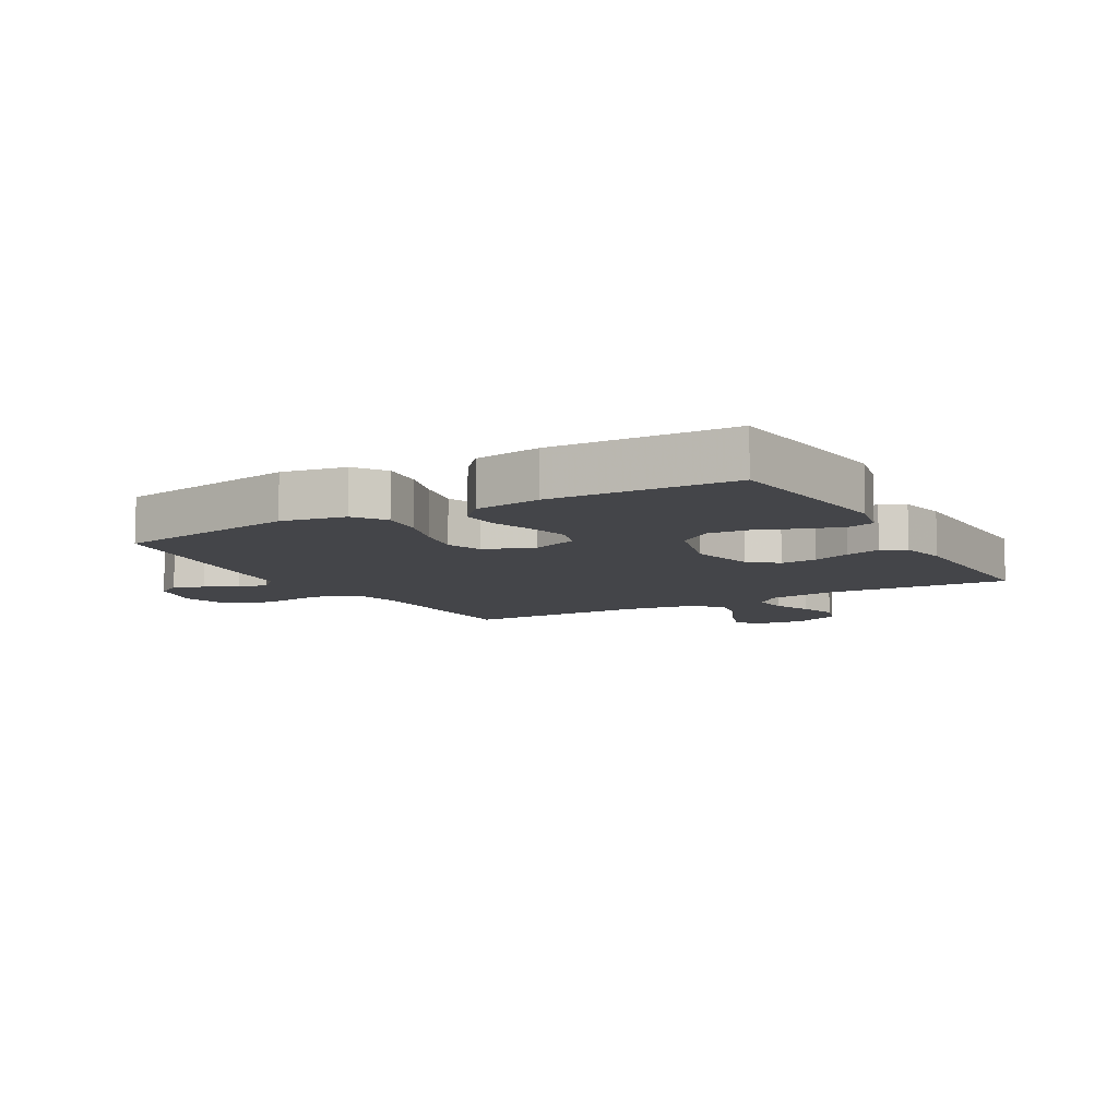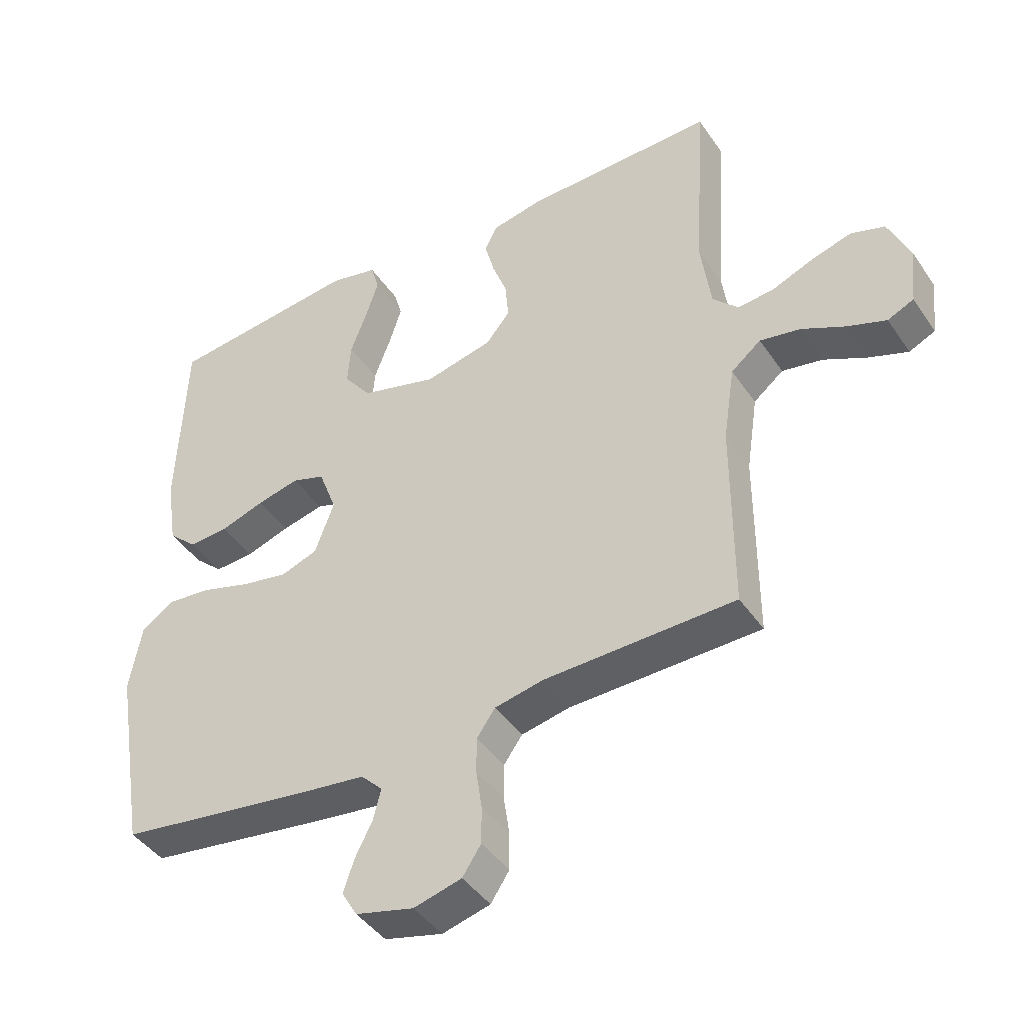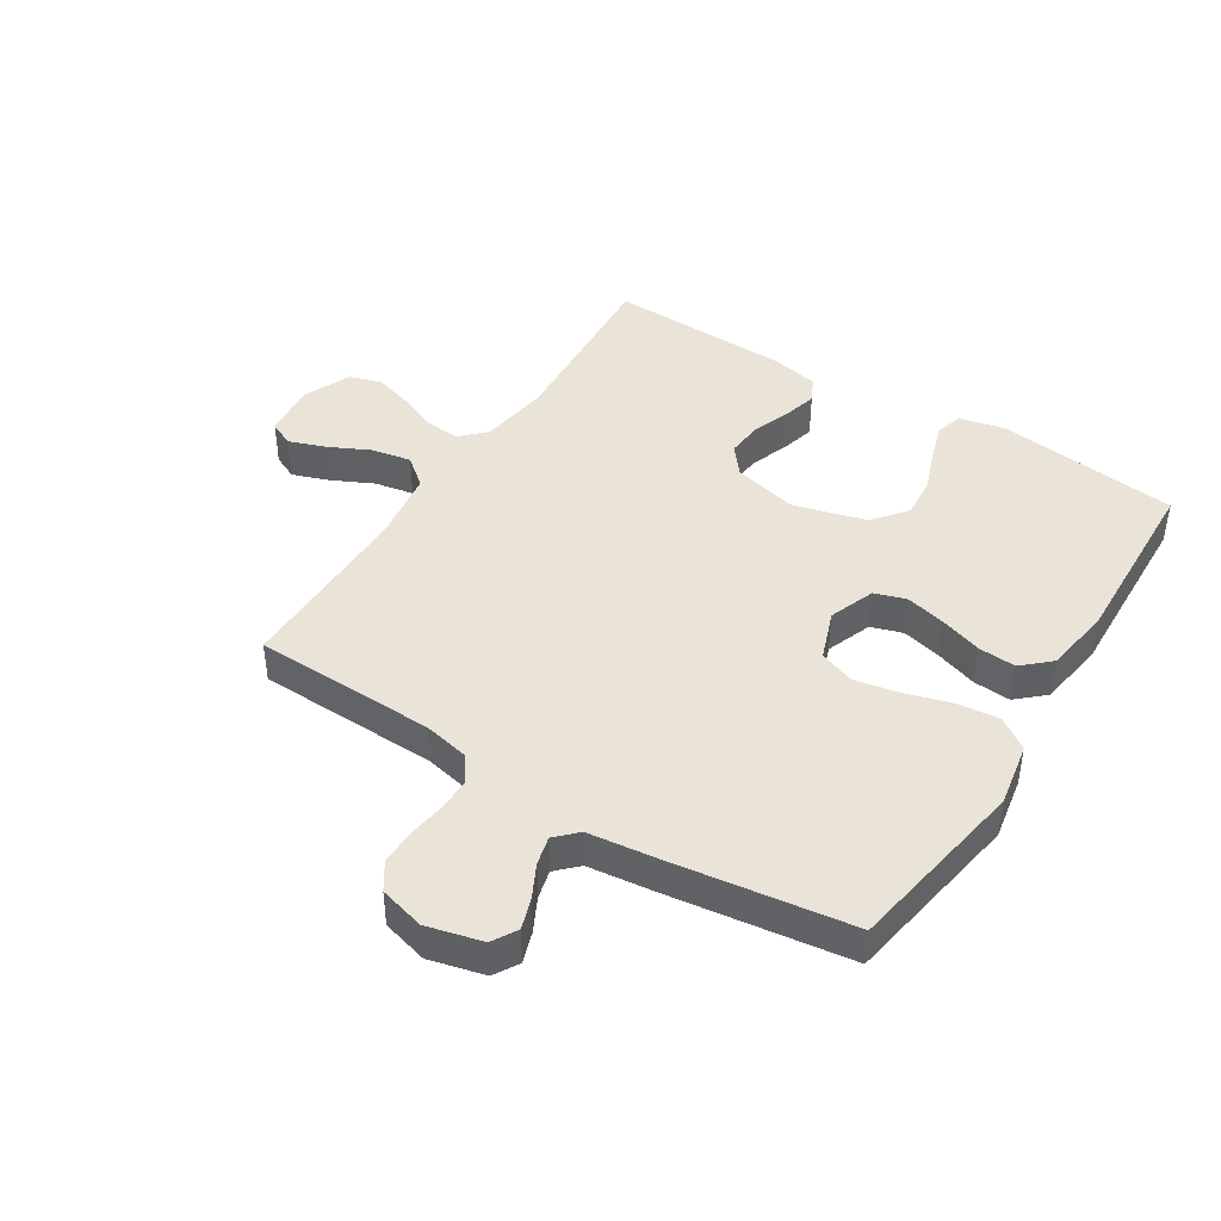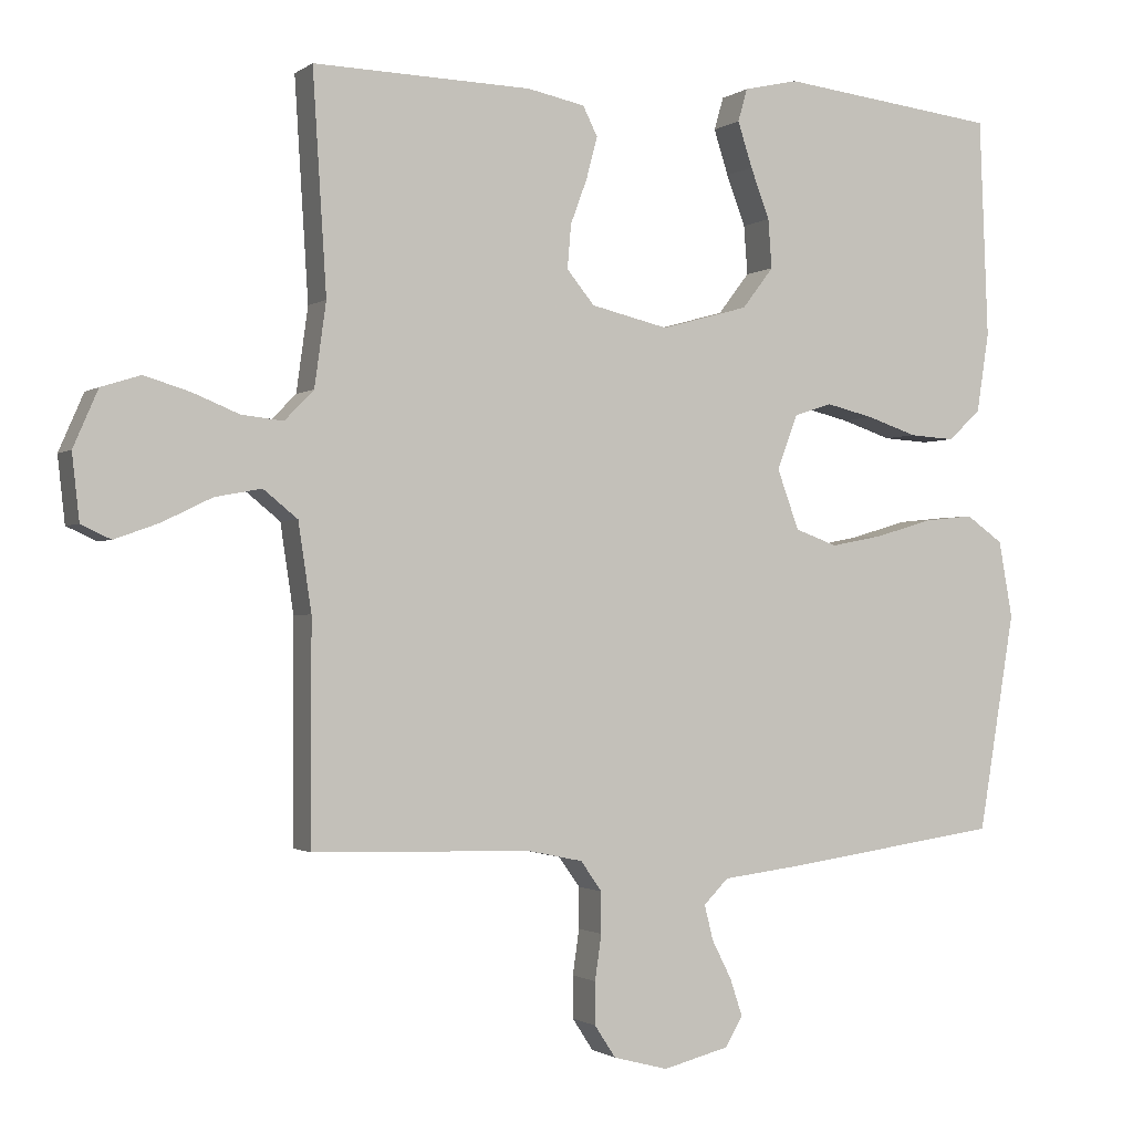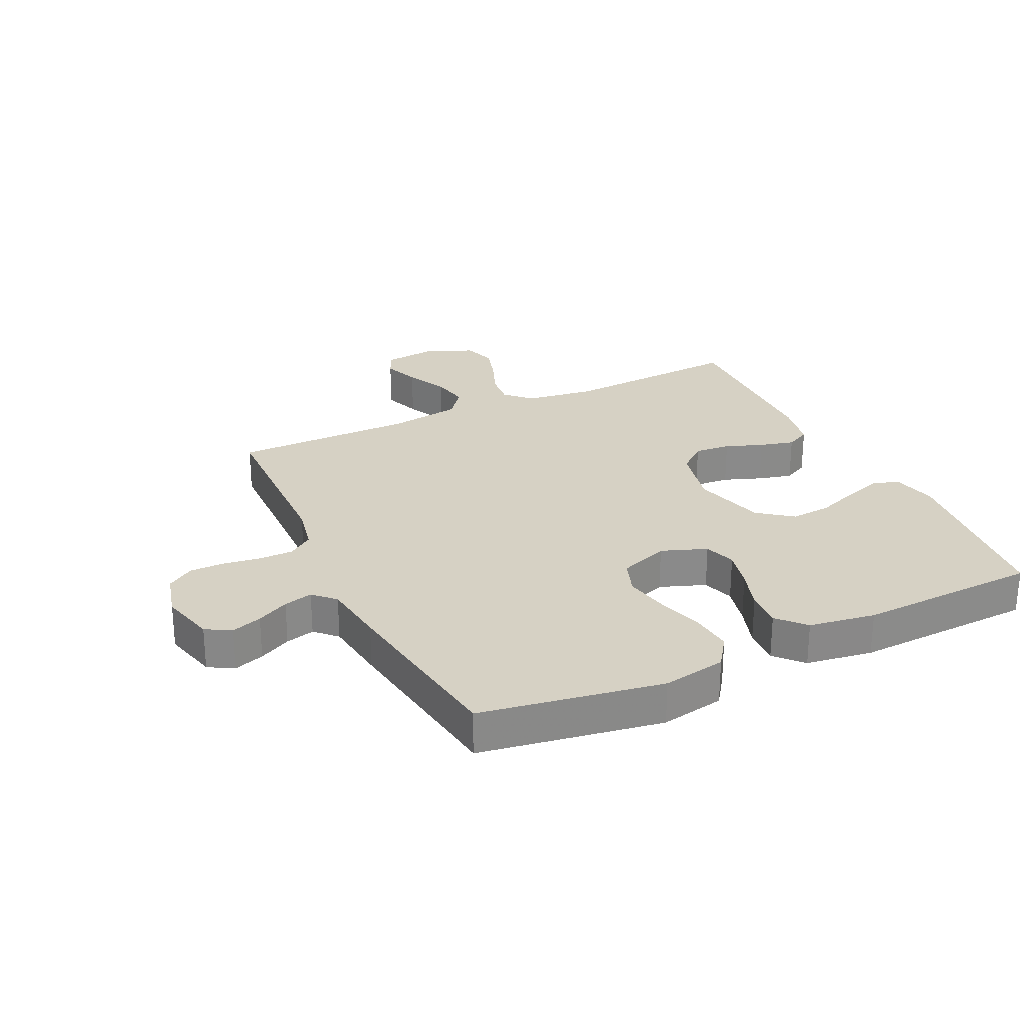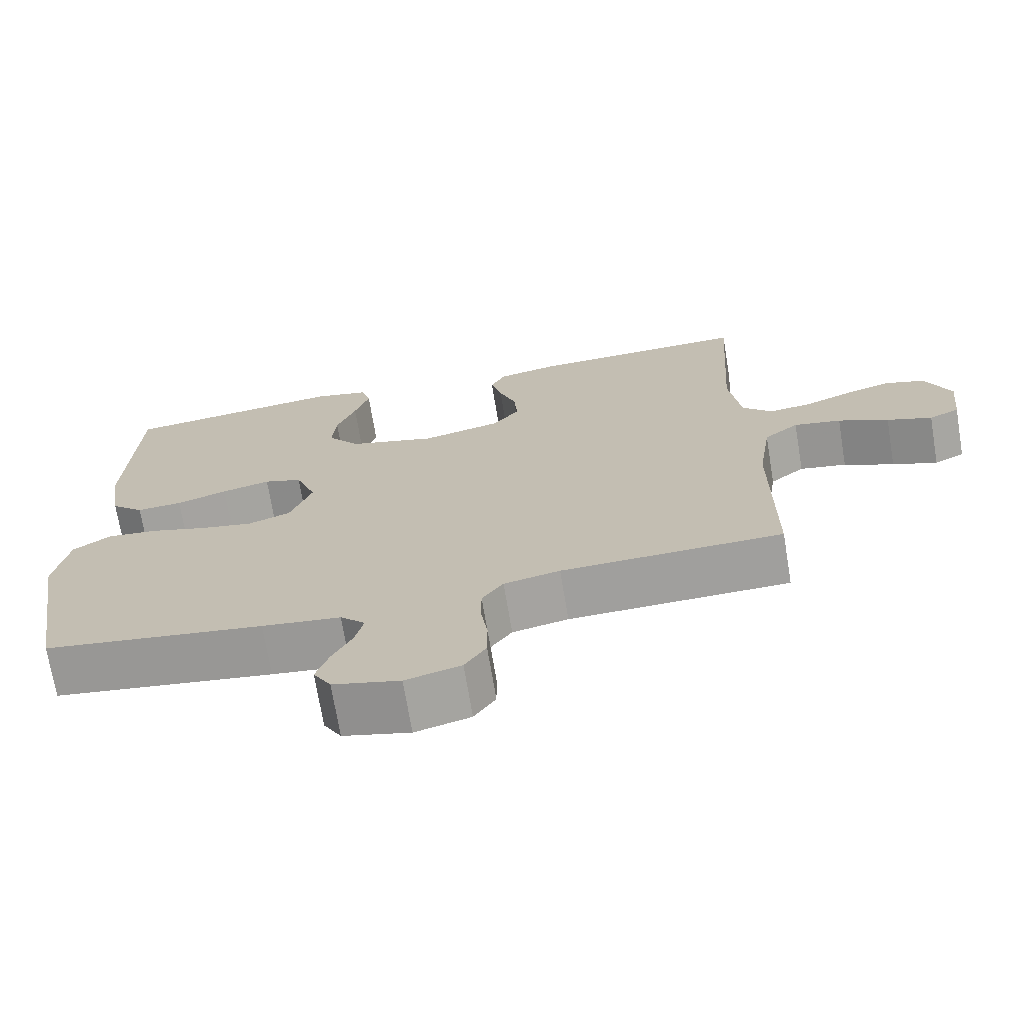
<metadata>
{"format":"obj","ext":"obj","renderer":"f3d","projection":"perspective","resolution":1024,"background":"white","views":[{"elev":-9.0,"azim":-60.4,"up":"+Y"},{"elev":-43.0,"azim":31.6,"up":"+Z"},{"elev":43.4,"azim":-147.7,"up":"+Y"},{"elev":-1.3,"azim":155.4,"up":"+Z"},{"elev":26.9,"azim":-115.6,"up":"+Y"},{"elev":-71.0,"azim":9.4,"up":"+Z"}]}
</metadata>
<code>
v 0.5 0.07 -0.5
v 0.2 0.07 -0.508
v 0.124 0.07 -0.524
v 0.095 0.07 -0.565
v 0.095 0.07 -0.621
v 0.104 0.07 -0.683
v 0.104 0.07 -0.741
v 0.075 0.07 -0.785
v 0 0.07 -0.805
v -0.091 0.07 -0.782
v -0.115 0.07 -0.741
v -0.098 0.07 -0.69
v -0.071 0.07 -0.637
v -0.059 0.07 -0.589
v -0.093 0.07 -0.555
v -0.2 0.07 -0.542
v -0.5 0.07 -0.5
v -0.55 0.07 -0.2
v -0.531 0.07 -0.095
v -0.48 0.07 -0.059
v -0.411 0.07 -0.066
v -0.334 0.07 -0.089
v -0.261 0.07 -0.103
v -0.203 0.07 -0.082
v -0.173 0.07 0
v -0.201 0.07 0.075
v -0.253 0.07 0.092
v -0.319 0.07 0.076
v -0.388 0.07 0.053
v -0.45 0.07 0.049
v -0.495 0.07 0.09
v -0.512 0.07 0.2
v -0.5 0.07 0.5
v -0.2 0.07 0.535
v -0.125 0.07 0.518
v -0.112 0.07 0.473
v -0.132 0.07 0.411
v -0.158 0.07 0.342
v -0.163 0.07 0.275
v -0.12 0.07 0.219
v 0 0.07 0.186
v 0.106 0.07 0.211
v 0.144 0.07 0.257
v 0.139 0.07 0.317
v 0.116 0.07 0.379
v 0.101 0.07 0.436
v 0.121 0.07 0.476
v 0.2 0.07 0.492
v 0.5 0.07 0.5
v 0.481 0.07 0.2
v 0.497 0.07 0.085
v 0.537 0.07 0.044
v 0.594 0.07 0.05
v 0.658 0.07 0.076
v 0.721 0.07 0.095
v 0.775 0.07 0.078
v 0.809 0.07 0
v 0.799 0.07 -0.09
v 0.758 0.07 -0.109
v 0.697 0.07 -0.087
v 0.629 0.07 -0.054
v 0.565 0.07 -0.042
v 0.518 0.07 -0.08
v 0.5 0.07 -0.2
v 0.5 0 -0.5
v 0.2 0 -0.508
v 0.124 0 -0.524
v 0.095 0 -0.565
v 0.095 0 -0.621
v 0.104 0 -0.683
v 0.104 0 -0.741
v 0.075 0 -0.785
v 0 0 -0.805
v -0.091 0 -0.782
v -0.115 0 -0.741
v -0.098 0 -0.69
v -0.071 0 -0.637
v -0.059 0 -0.589
v -0.093 0 -0.555
v -0.2 0 -0.542
v -0.5 0 -0.5
v -0.55 0 -0.2
v -0.531 0 -0.095
v -0.48 0 -0.059
v -0.411 0 -0.066
v -0.334 0 -0.089
v -0.261 0 -0.103
v -0.203 0 -0.082
v -0.173 0 0
v -0.201 0 0.075
v -0.253 0 0.092
v -0.319 0 0.076
v -0.388 0 0.053
v -0.45 0 0.049
v -0.495 0 0.09
v -0.512 0 0.2
v -0.5 0 0.5
v -0.2 0 0.535
v -0.125 0 0.518
v -0.112 0 0.473
v -0.132 0 0.411
v -0.158 0 0.342
v -0.163 0 0.275
v -0.12 0 0.219
v 0 0 0.186
v 0.106 0 0.211
v 0.144 0 0.257
v 0.139 0 0.317
v 0.116 0 0.379
v 0.101 0 0.436
v 0.121 0 0.476
v 0.2 0 0.492
v 0.5 0 0.5
v 0.481 0 0.2
v 0.497 0 0.085
v 0.537 0 0.044
v 0.594 0 0.05
v 0.658 0 0.076
v 0.721 0 0.095
v 0.775 0 0.078
v 0.809 0 0
v 0.799 0 -0.09
v 0.758 0 -0.109
v 0.697 0 -0.087
v 0.629 0 -0.054
v 0.565 0 -0.042
v 0.518 0 -0.08
v 0.5 0 -0.2
f 58 59 60 61
f 56 57 58 61
f 56 61 62
f 53 54 55 56
f 53 56 62
f 52 53 62 63
f 47 48 49 50
f 47 50 51
f 44 45 46 47
f 44 47 51
f 43 44 51 52
f 35 36 37 38
f 33 34 35 38
f 33 38 39
f 32 33 39 40
f 28 29 30 31
f 27 28 31 32
f 26 27 32 40
f 19 20 21 22
f 19 22 23
f 18 19 23
f 15 16 17 18
f 15 18 23
f 14 15 23 24
f 10 11 12 13
f 10 13 14
f 9 10 14
f 8 9 14
f 5 6 7 8
f 4 5 8 14
f 3 4 14 24
f 64 1 2
f 63 64 2 3
f 42 43 52 63
f 41 42 63 3
f 25 26 40 41
f 3 24 25 41
f 125 124 123 122
f 125 122 121 120
f 126 125 120
f 120 119 118 117
f 126 120 117
f 127 126 117 116
f 114 113 112 111
f 115 114 111
f 111 110 109 108
f 115 111 108
f 116 115 108 107
f 102 101 100 99
f 102 99 98 97
f 103 102 97
f 104 103 97 96
f 95 94 93 92
f 96 95 92 91
f 104 96 91 90
f 86 85 84 83
f 87 86 83
f 87 83 82
f 82 81 80 79
f 87 82 79
f 88 87 79 78
f 77 76 75 74
f 78 77 74
f 78 74 73
f 78 73 72
f 72 71 70 69
f 78 72 69 68
f 88 78 68 67
f 66 65 128
f 67 66 128 127
f 127 116 107 106
f 67 127 106 105
f 105 104 90 89
f 105 89 88 67
f 1 65 66 2
f 2 66 67 3
f 3 67 68 4
f 4 68 69 5
f 5 69 70 6
f 6 70 71 7
f 7 71 72 8
f 8 72 73 9
f 9 73 74 10
f 10 74 75 11
f 11 75 76 12
f 12 76 77 13
f 13 77 78 14
f 14 78 79 15
f 15 79 80 16
f 16 80 81 17
f 17 81 82 18
f 18 82 83 19
f 19 83 84 20
f 20 84 85 21
f 21 85 86 22
f 22 86 87 23
f 23 87 88 24
f 24 88 89 25
f 25 89 90 26
f 26 90 91 27
f 27 91 92 28
f 28 92 93 29
f 29 93 94 30
f 30 94 95 31
f 31 95 96 32
f 32 96 97 33
f 33 97 98 34
f 34 98 99 35
f 35 99 100 36
f 36 100 101 37
f 37 101 102 38
f 38 102 103 39
f 39 103 104 40
f 40 104 105 41
f 41 105 106 42
f 42 106 107 43
f 43 107 108 44
f 44 108 109 45
f 45 109 110 46
f 46 110 111 47
f 47 111 112 48
f 48 112 113 49
f 49 113 114 50
f 50 114 115 51
f 51 115 116 52
f 52 116 117 53
f 53 117 118 54
f 54 118 119 55
f 55 119 120 56
f 56 120 121 57
f 57 121 122 58
f 58 122 123 59
f 59 123 124 60
f 60 124 125 61
f 61 125 126 62
f 62 126 127 63
f 63 127 128 64
f 64 128 65 1

</code>
